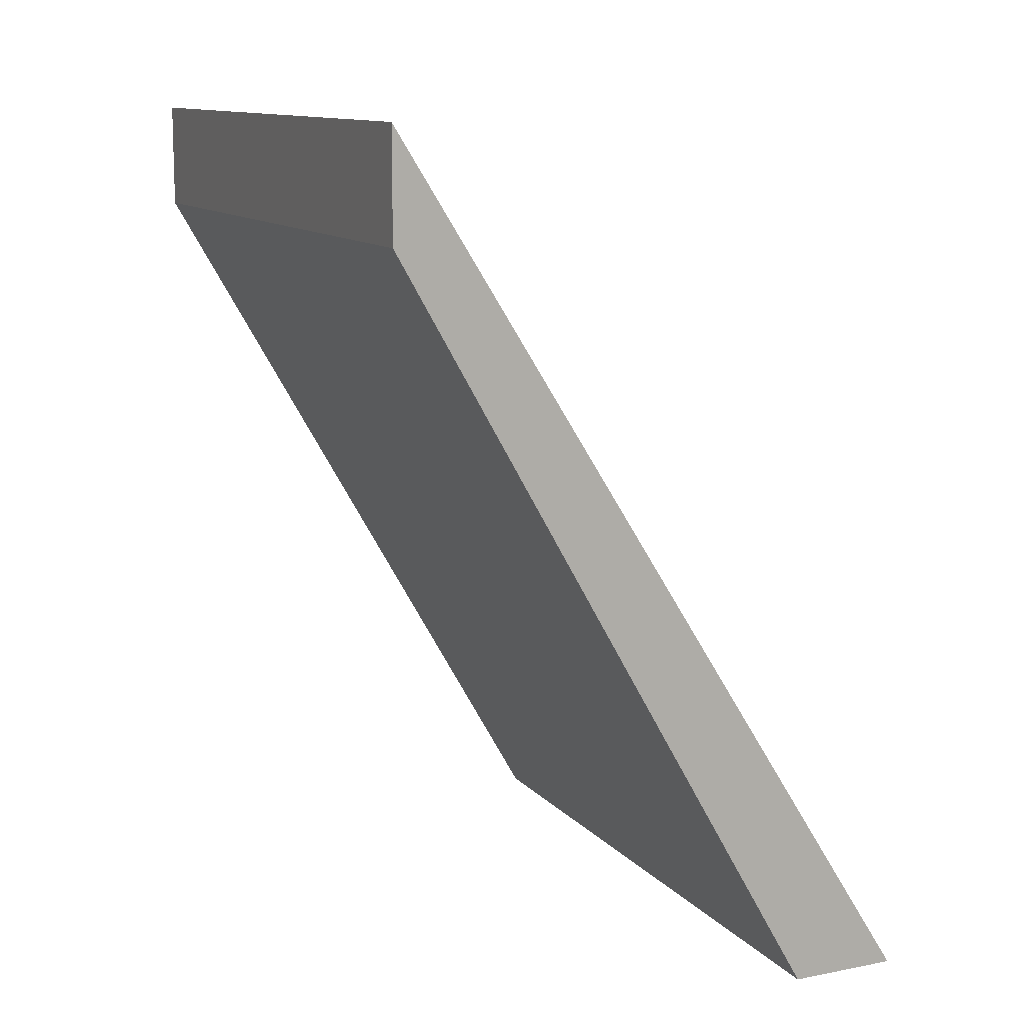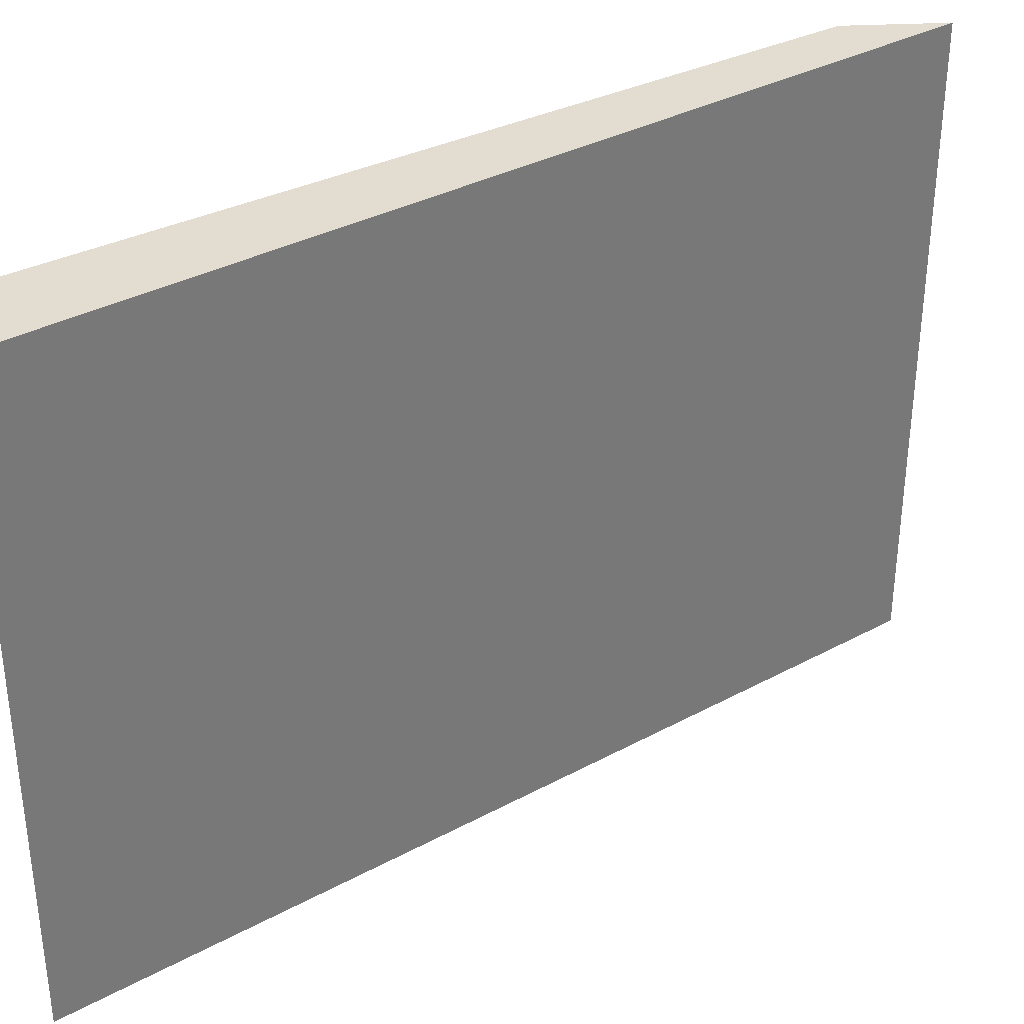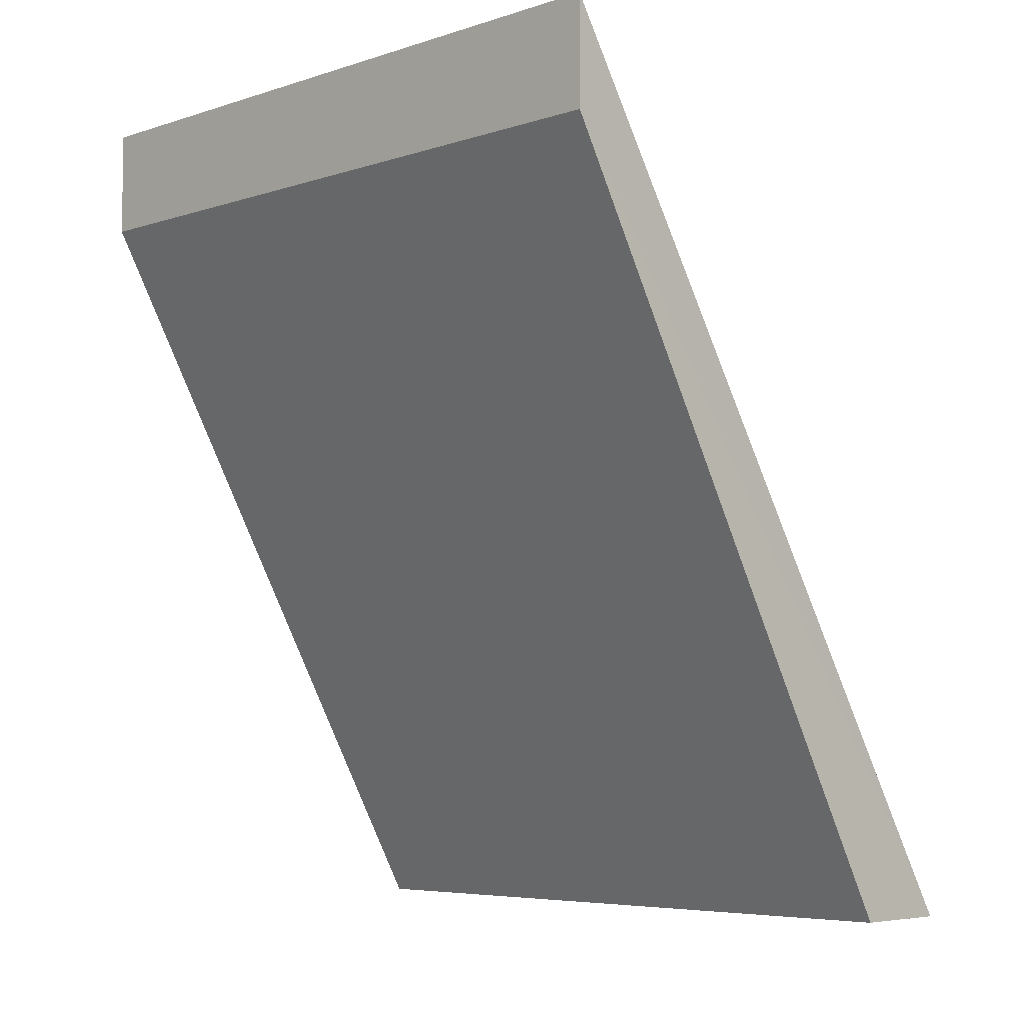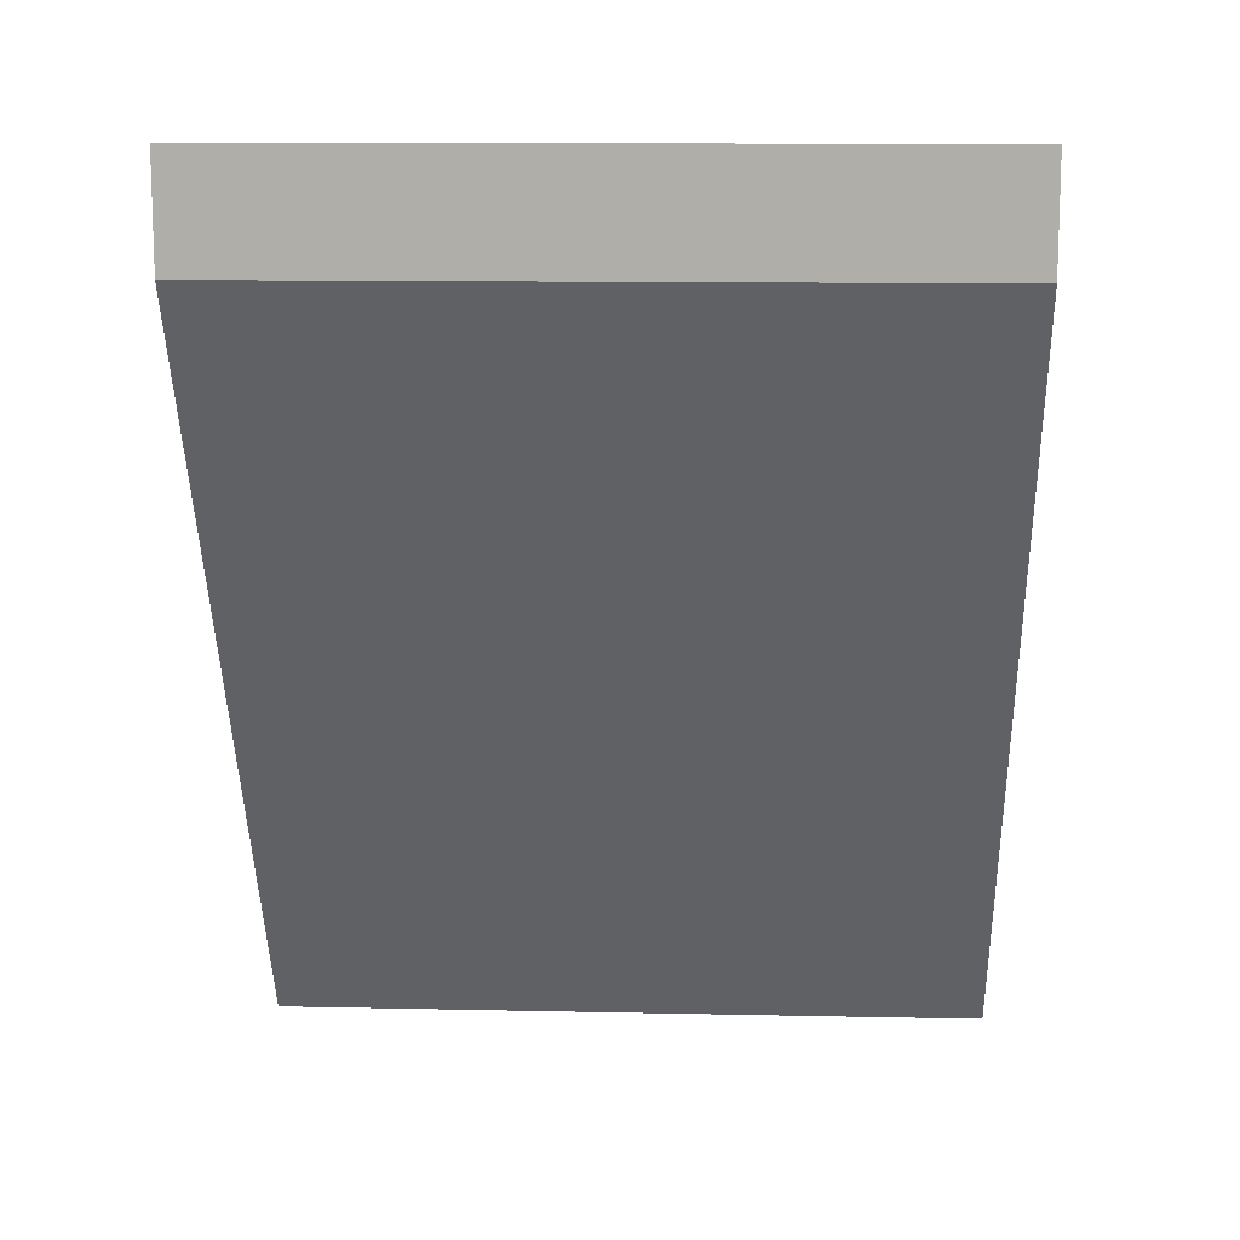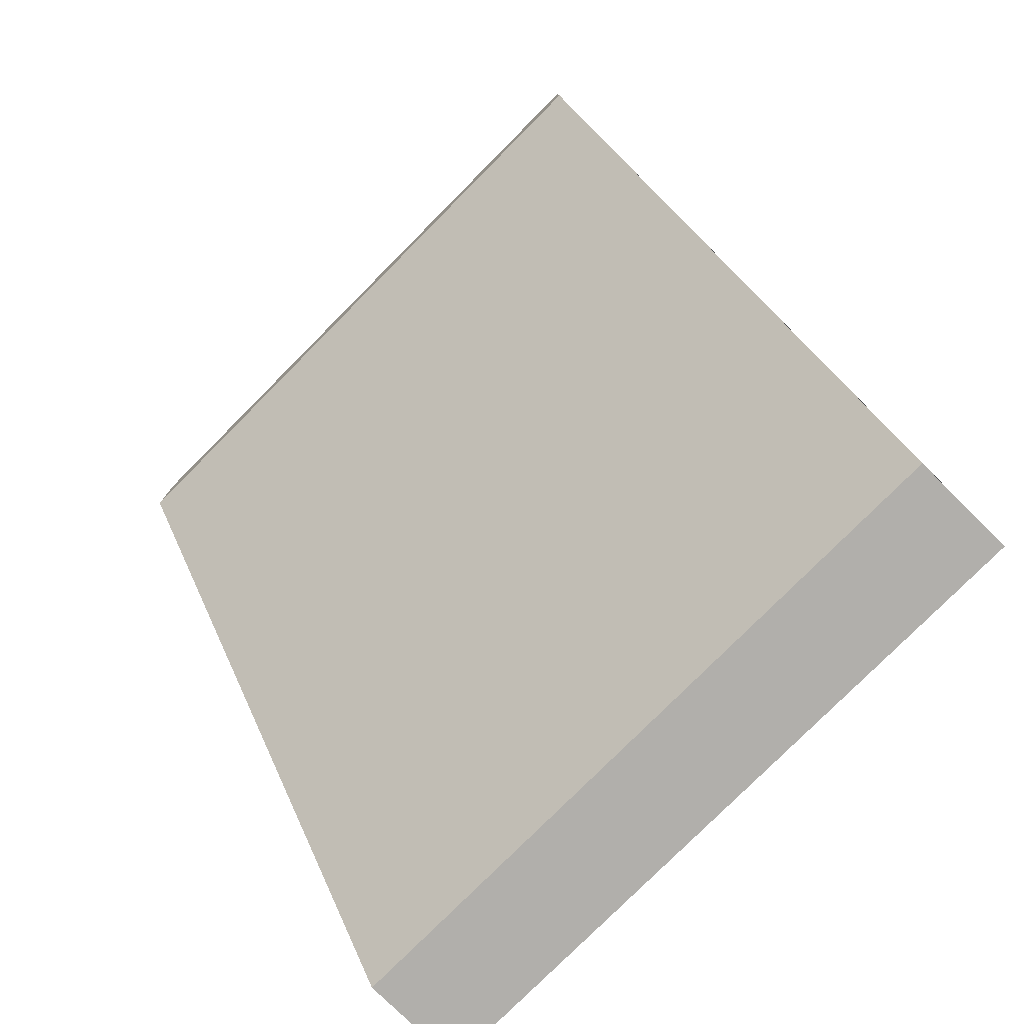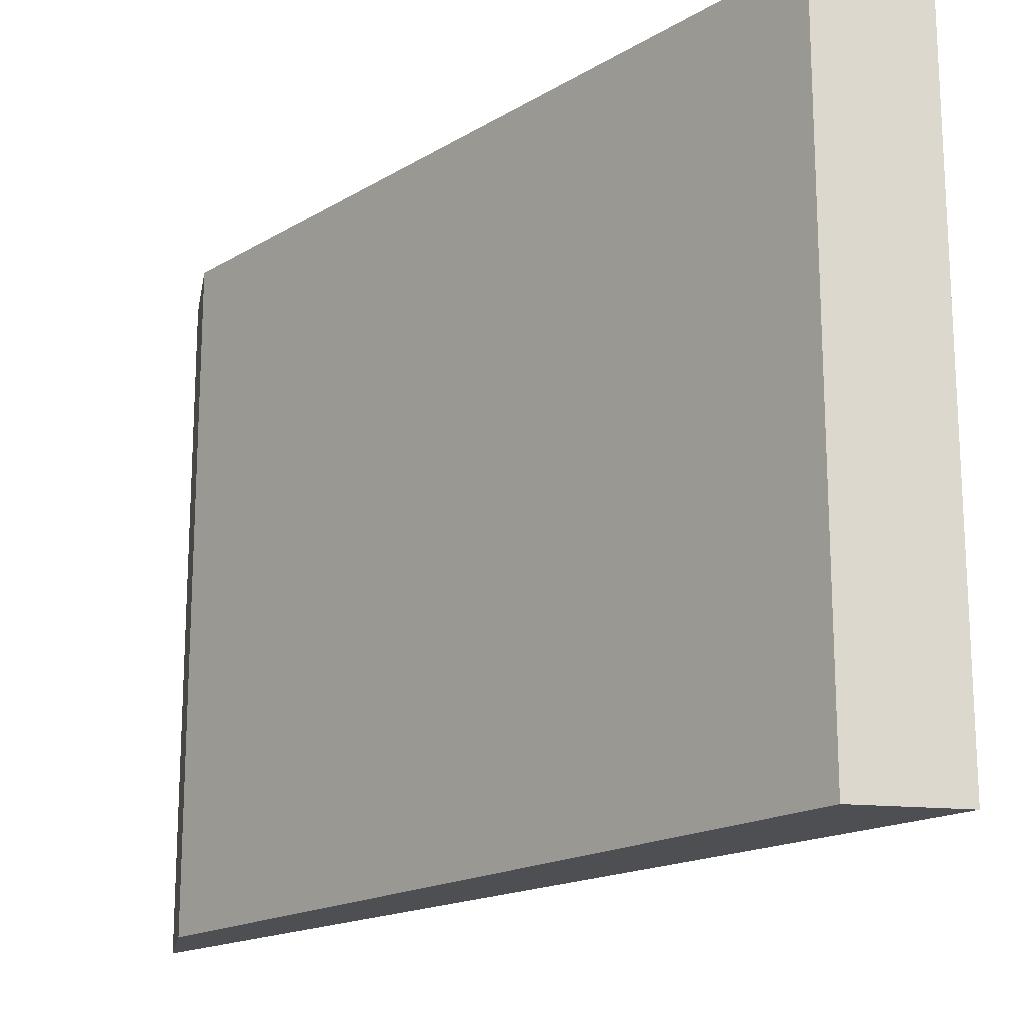
<metadata>
{"format":"obj","ext":"obj","renderer":"f3d","projection":"perspective","resolution":1024,"background":"white","views":[{"elev":11.6,"azim":-24.1,"up":"+Y"},{"elev":34.7,"azim":86.0,"up":"+Z"},{"elev":-5.7,"azim":-45.8,"up":"+Y"},{"elev":11.9,"azim":-87.1,"up":"+Y"},{"elev":-78.0,"azim":-44.8,"up":"+Y"},{"elev":-17.7,"azim":-10.7,"up":"+Z"}]}
</metadata>
<code>
o 1895
v 2164 1872 9.3
v 2164 1872 9.3
v 2164 1872 9.3
v 2164 1872 9.3
v 2164 1872 9.3
v 2164 1872 9.3
v 2164 1872 9.365
v 2164 1872 9.3
v 2164 1872 9.365
v 2164 1872 9.3
v 2164 1872 9.365
v 2164 1872 9.3
v 2164 1872 9.365
v 2164 1872 9.365
v 2164 1872 9.365
v 2164 1872 9.365
v 2164 1872 9.365
v 2164 1872 9.3
v 2164 1872 9.365
v 2164 1872 9.365
v 2164 1872 9.3
v 2164 1872 9.365
v 2164 1872 9.3
v 2164 1872 9.365
v 2164 1872 9.365
v 2164 1872 9.3
v 2164 1872 9.3
f 1 2 3
f 4 5 6
f 7 6 8
f 9 10 6
f 11 12 10
f 13 14 15
f 15 16 17
f 18 16 19
f 18 19 20
f 21 20 22
f 23 22 24
f 25 26 27

</code>
